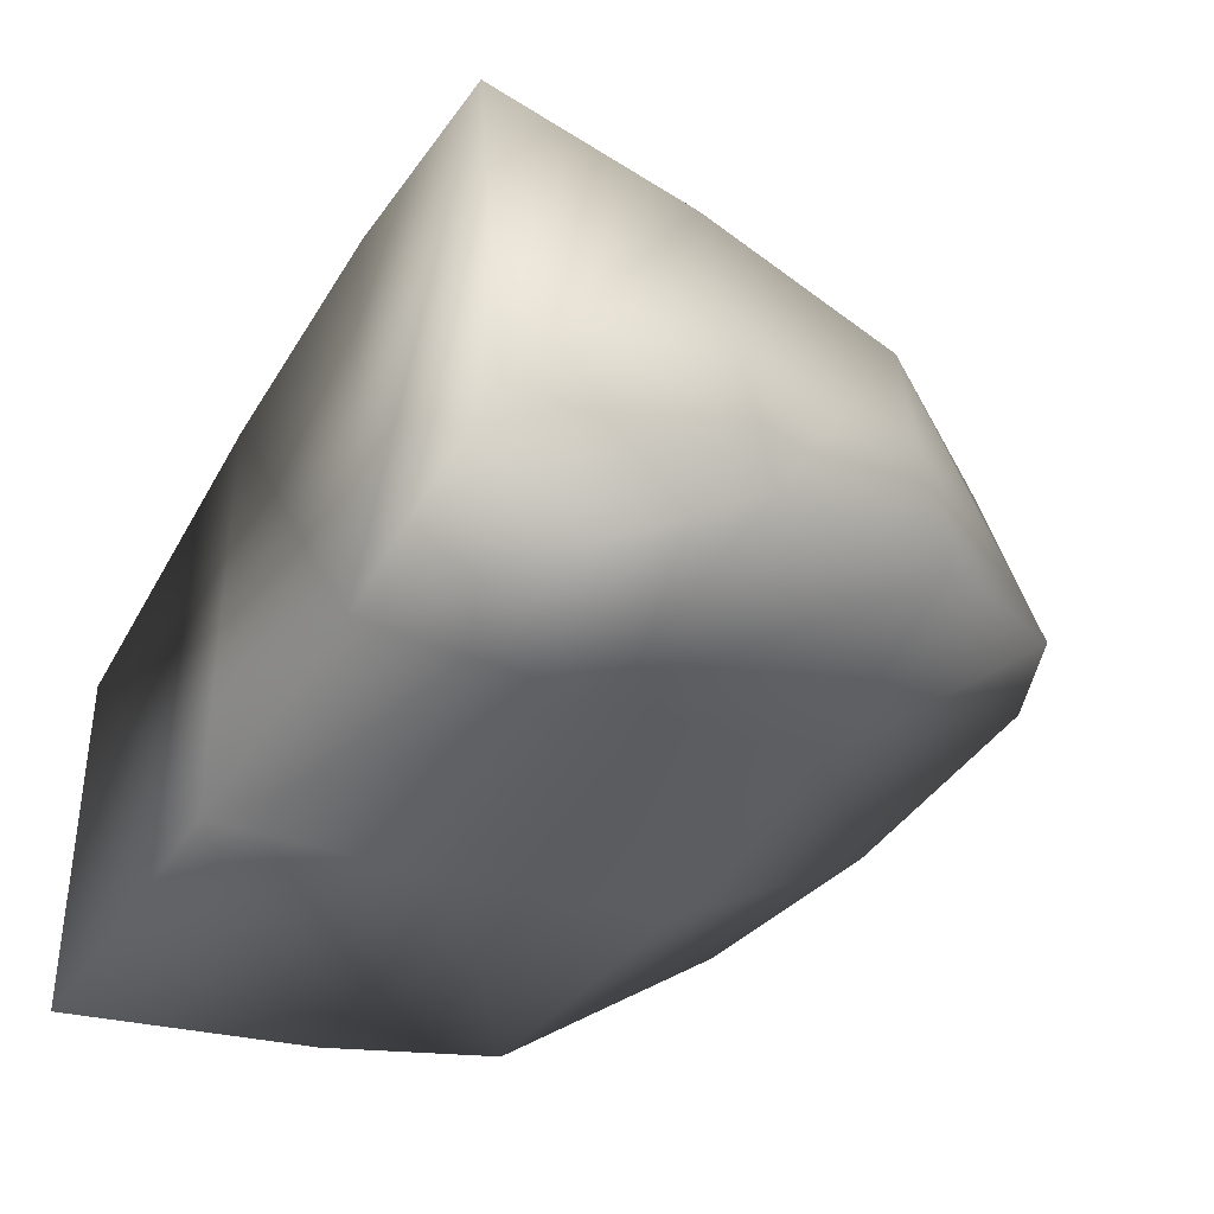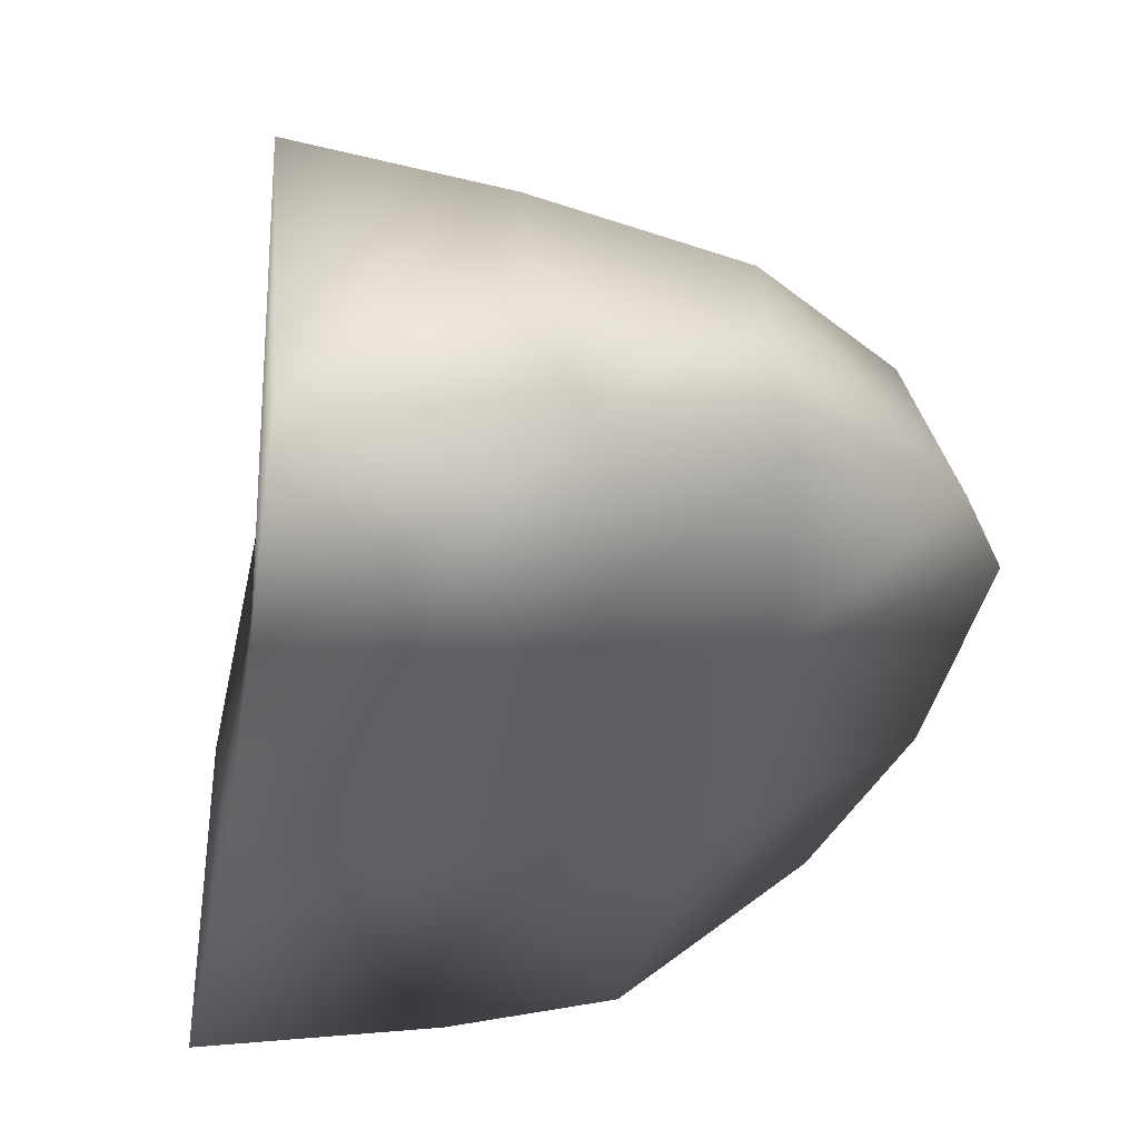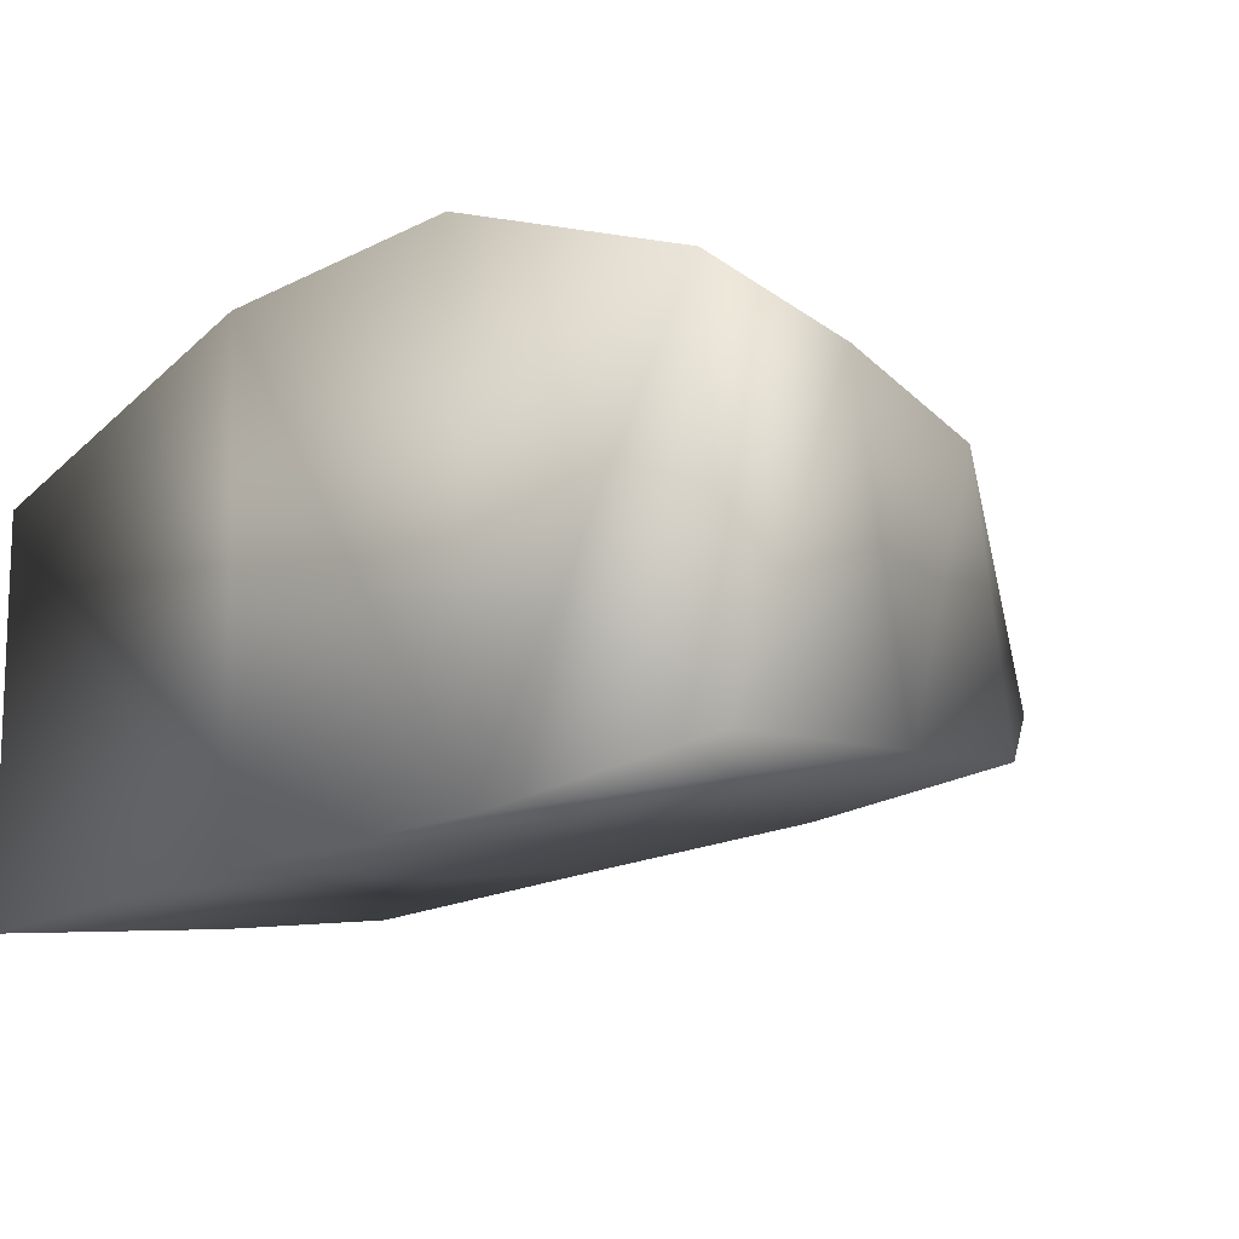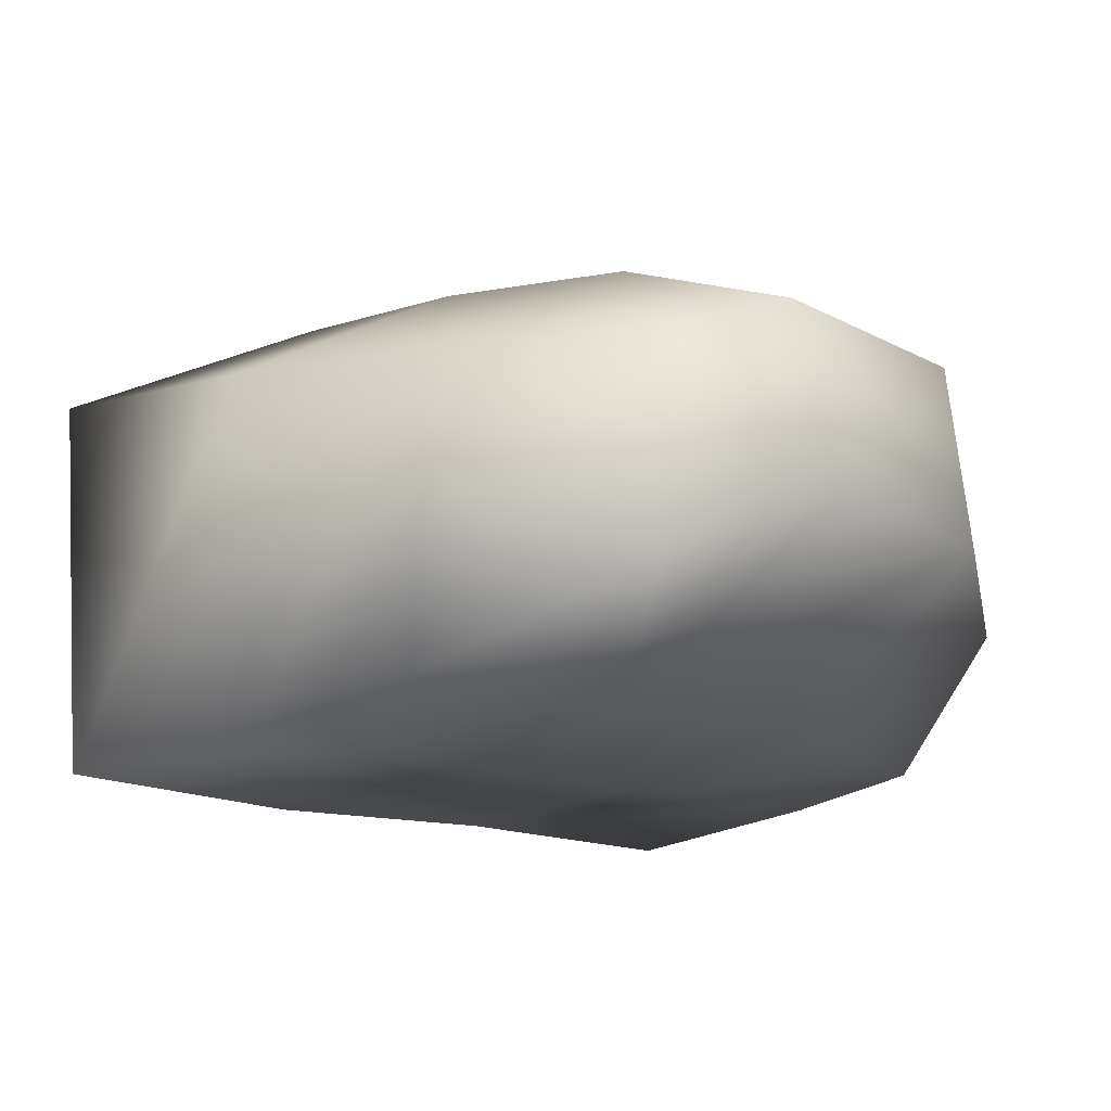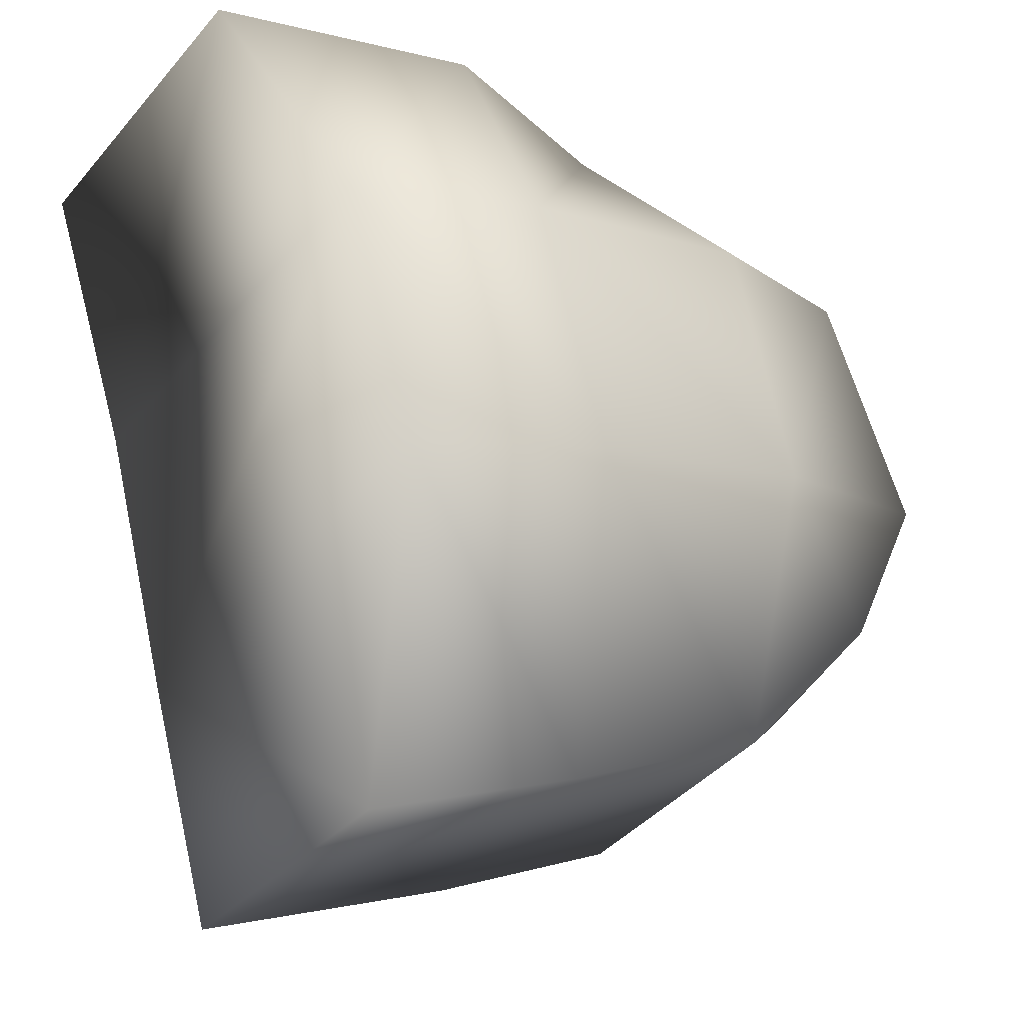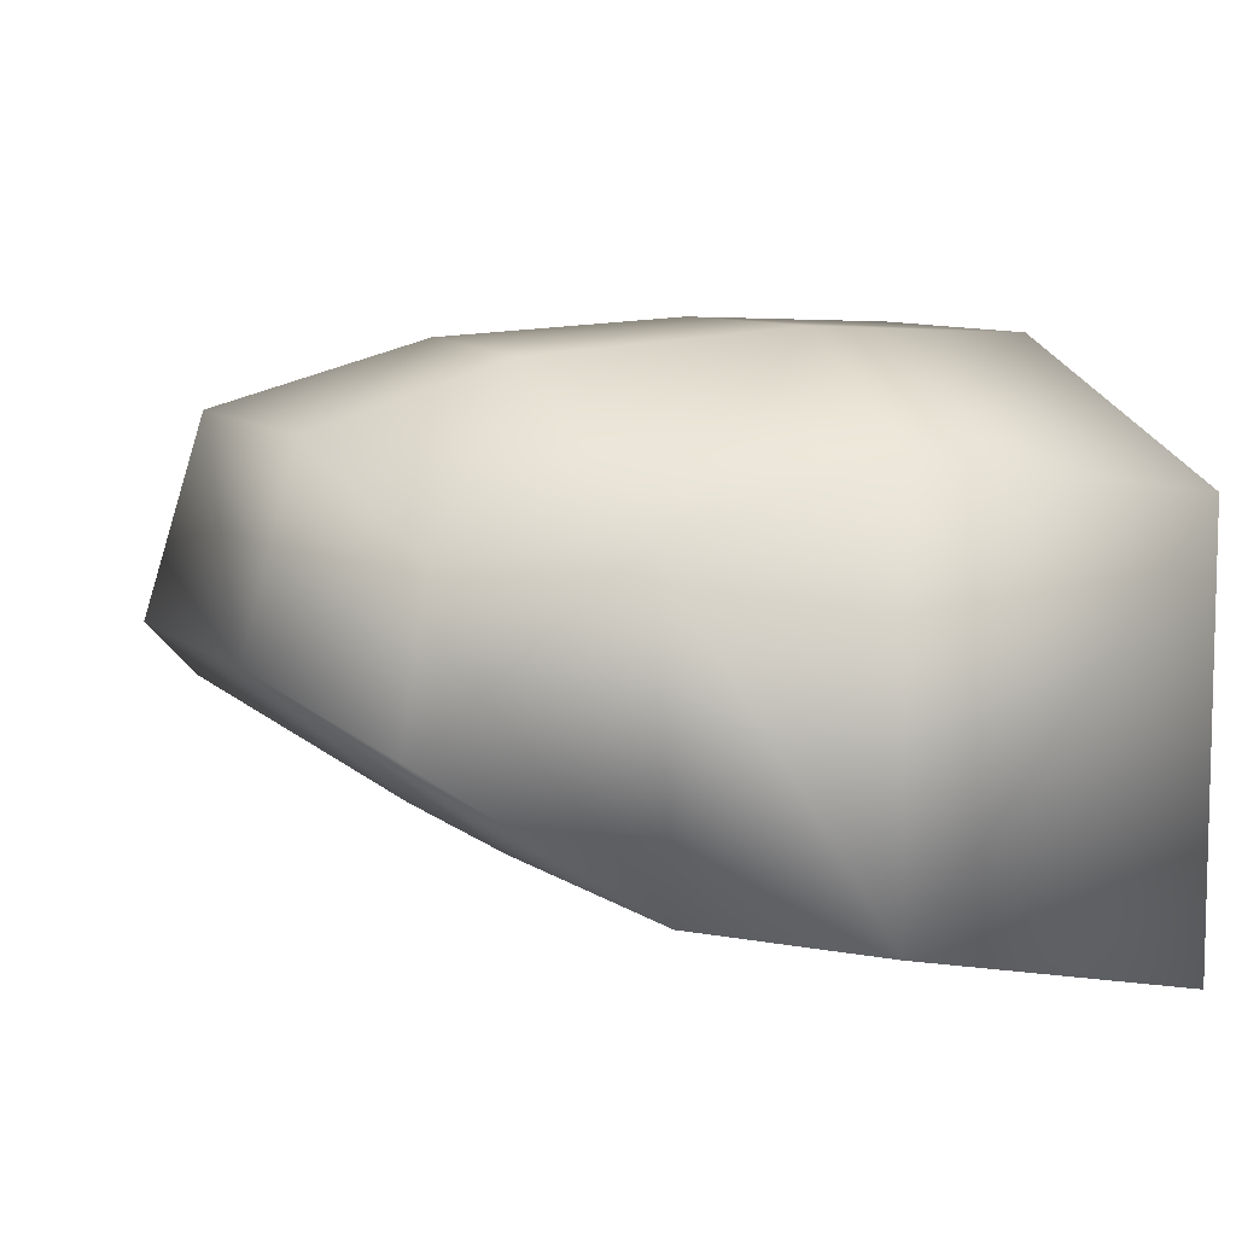
<metadata>
{"format":"obj","ext":"obj","renderer":"f3d","projection":"perspective","resolution":1024,"background":"white","views":[{"elev":-44.7,"azim":-17.2,"up":"+Z"},{"elev":-45.3,"azim":3.6,"up":"+Z"},{"elev":-16.8,"azim":-36.6,"up":"+Z"},{"elev":-8.8,"azim":58.1,"up":"+Z"},{"elev":-28.3,"azim":-33.1,"up":"+Y"},{"elev":4.1,"azim":171.1,"up":"+Z"}]}
</metadata>
<code>
v 3.176 6.111 -42.66
v 3.642 5.107 -42.54
v 3.924 3.997 -42.48
v 4.037 2.905 -42.42
v 2.356 6.096 -42.79
v 2.634 4.888 -42.73
v 2.915 3.736 -42.68
v 3.228 2.603 -42.56
v 1.192 5.939 -42.96
v 1.552 4.639 -42.87
v 2.096 2.252 -42.72
v 1.846 3.413 -42.84
v 1.146 5.9 -41.16
v 1.512 4.718 -40.55
v 1.968 2.236 -41.05
v 1.788 3.551 -40.47
v 2.35 6.019 -41.02
v 2.443 4.966 -40.54
v 2.96 2.585 -41.04
v 2.722 3.806 -40.46
v 3.234 5.988 -41.32
v 3.612 5.222 -40.67
v 3.95 2.995 -41.1
v 3.821 4.055 -40.56
v 3.999 5.812 -41.4
v 4.096 5.852 -42.09
v 4.425 5.351 -40.96
v 4.637 5.31 -41.8
v 4.749 4.269 -40.86
v 4.57 3.671 -41.04
v 4.991 4.298 -41.7
v 4.781 3.585 -41.98
f 23 32 30
f 4 32 23
f 8 23 19
f 4 23 8
f 11 19 15
f 8 19 11
f 26 21 25
f 1 21 26
f 21 5 17
f 1 5 21
f 5 13 17
f 9 13 5
f 2 26 28
f 1 26 2
f 3 28 31
f 2 28 3
f 32 3 31
f 3 32 4
f 6 1 2
f 5 1 6
f 7 2 3
f 6 2 7
f 4 7 3
f 8 7 4
f 10 5 6
f 9 5 10
f 7 10 6
f 12 10 7
f 8 12 7
f 11 12 8
f 10 13 9
f 14 13 10
f 12 14 10
f 16 14 12
f 15 12 11
f 16 12 15
f 14 17 13
f 18 17 14
f 20 14 16
f 18 14 20
f 19 16 15
f 20 16 19
f 18 21 17
f 22 21 18
f 24 18 20
f 22 18 24
f 23 20 19
f 24 20 23
f 22 25 21
f 27 25 22
f 24 27 22
f 29 27 24
f 30 24 23
f 29 24 30
f 28 25 27
f 26 25 28
f 29 28 27
f 31 28 29
f 30 31 29
f 32 31 30

</code>
